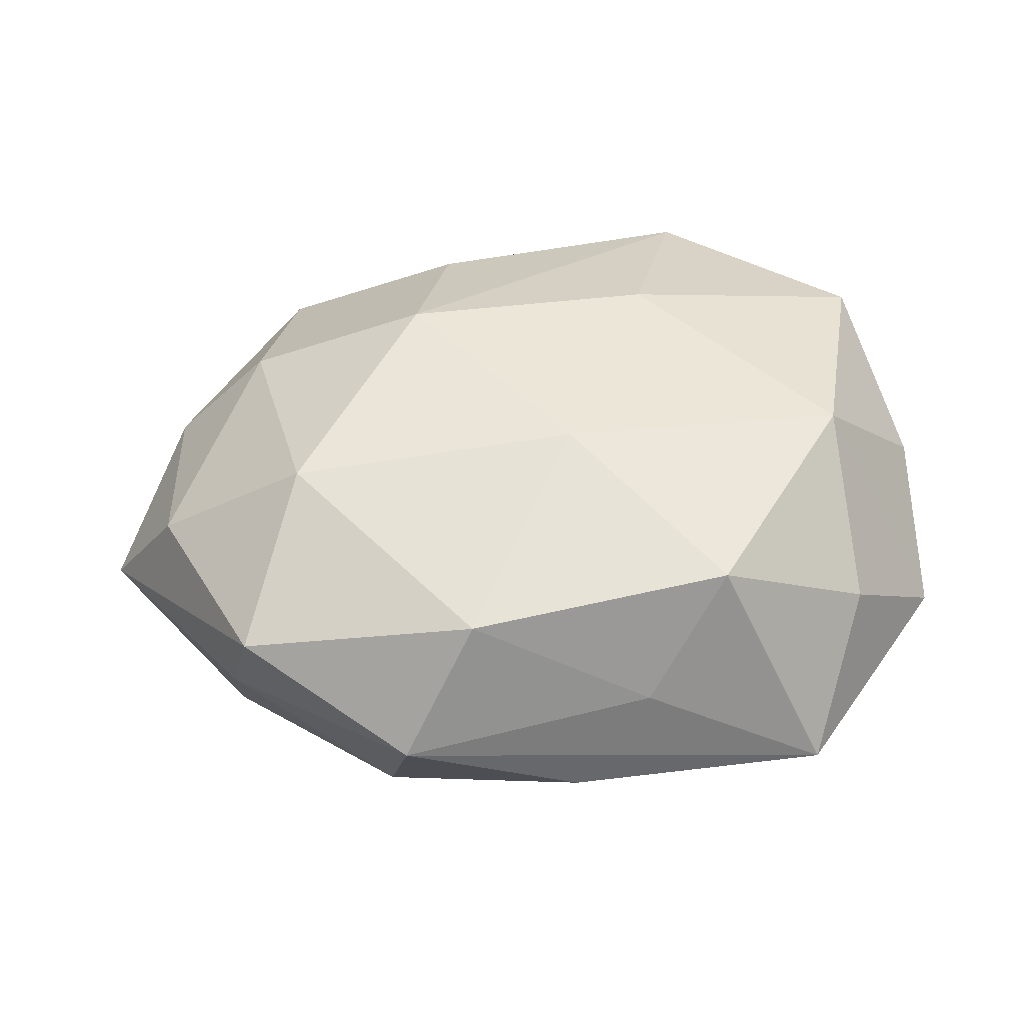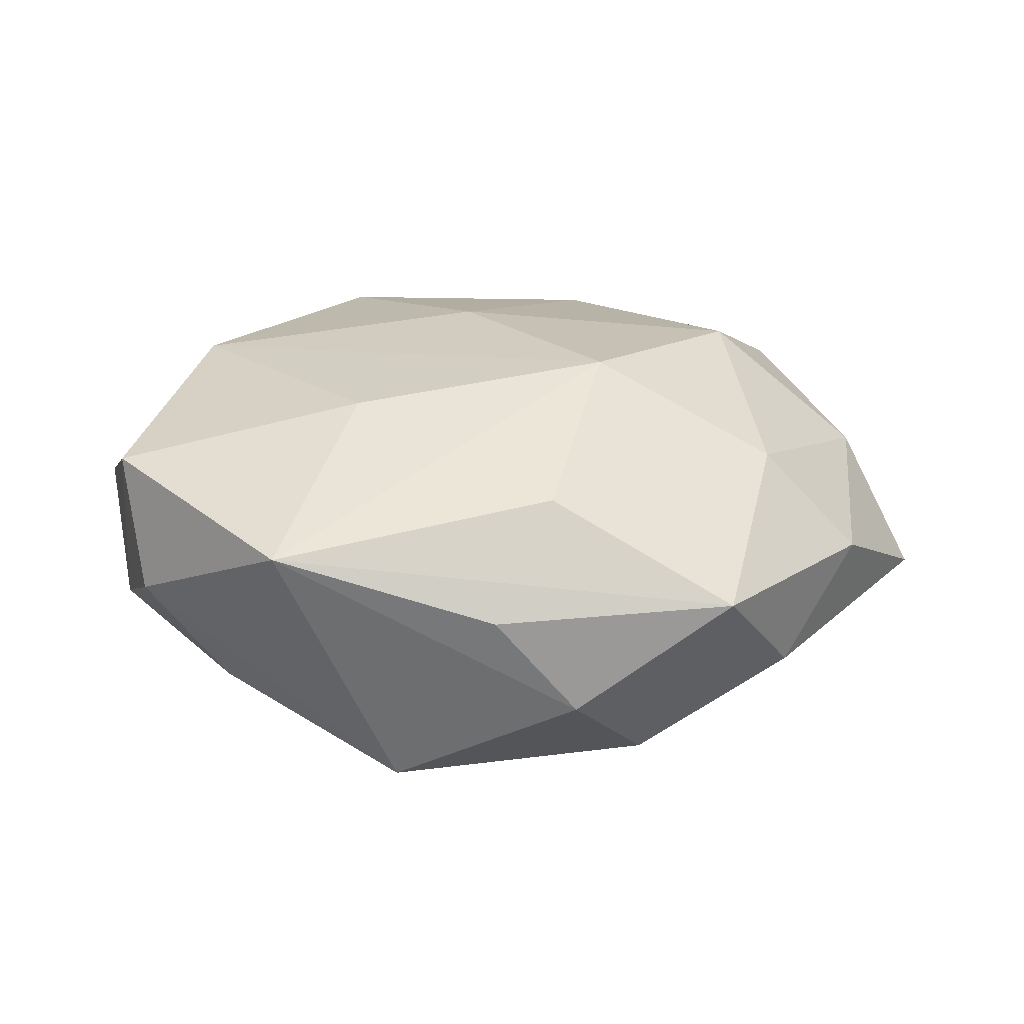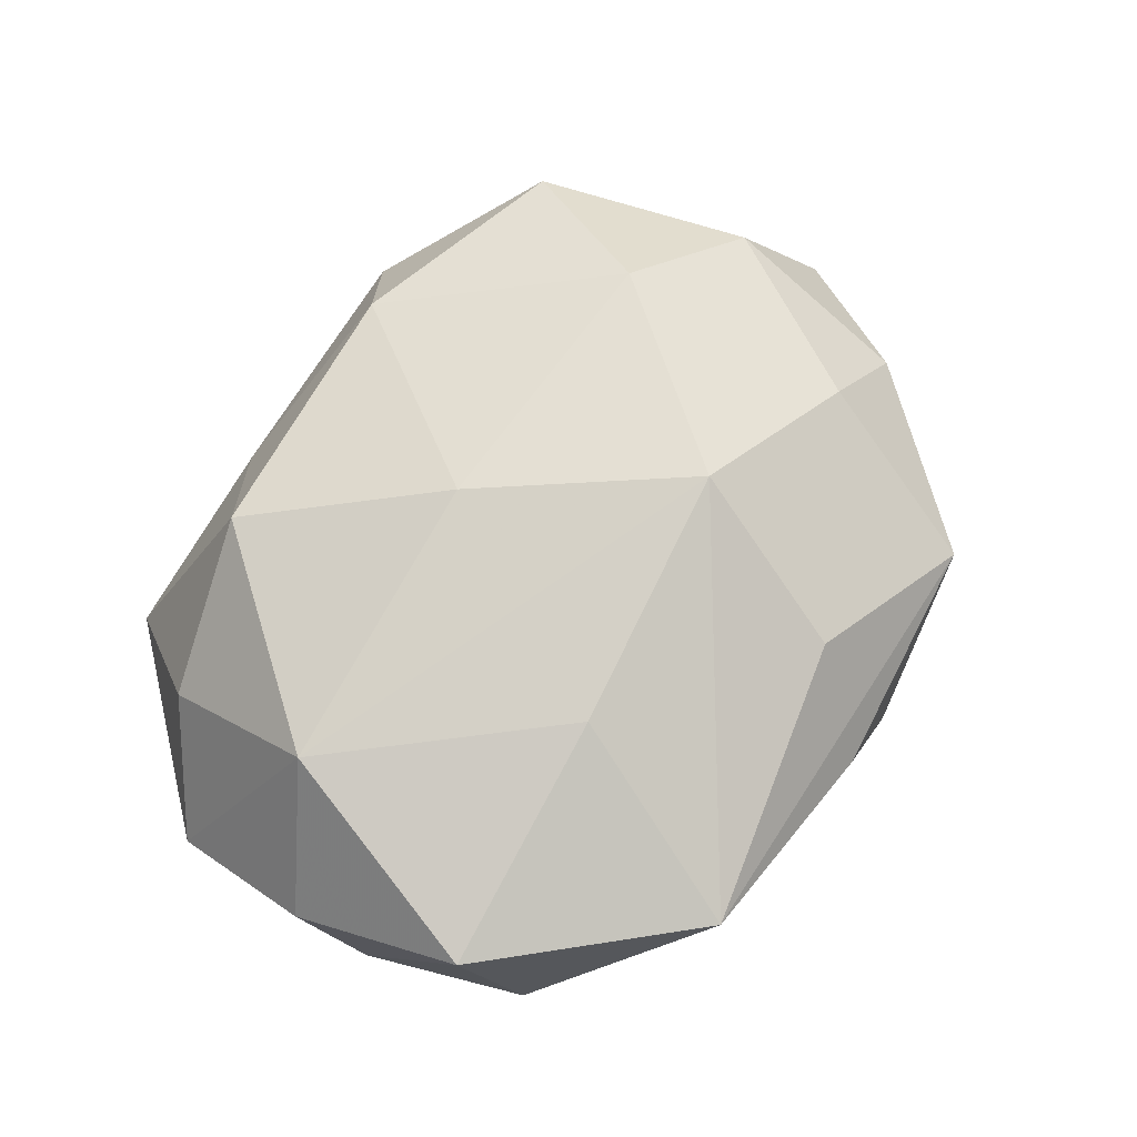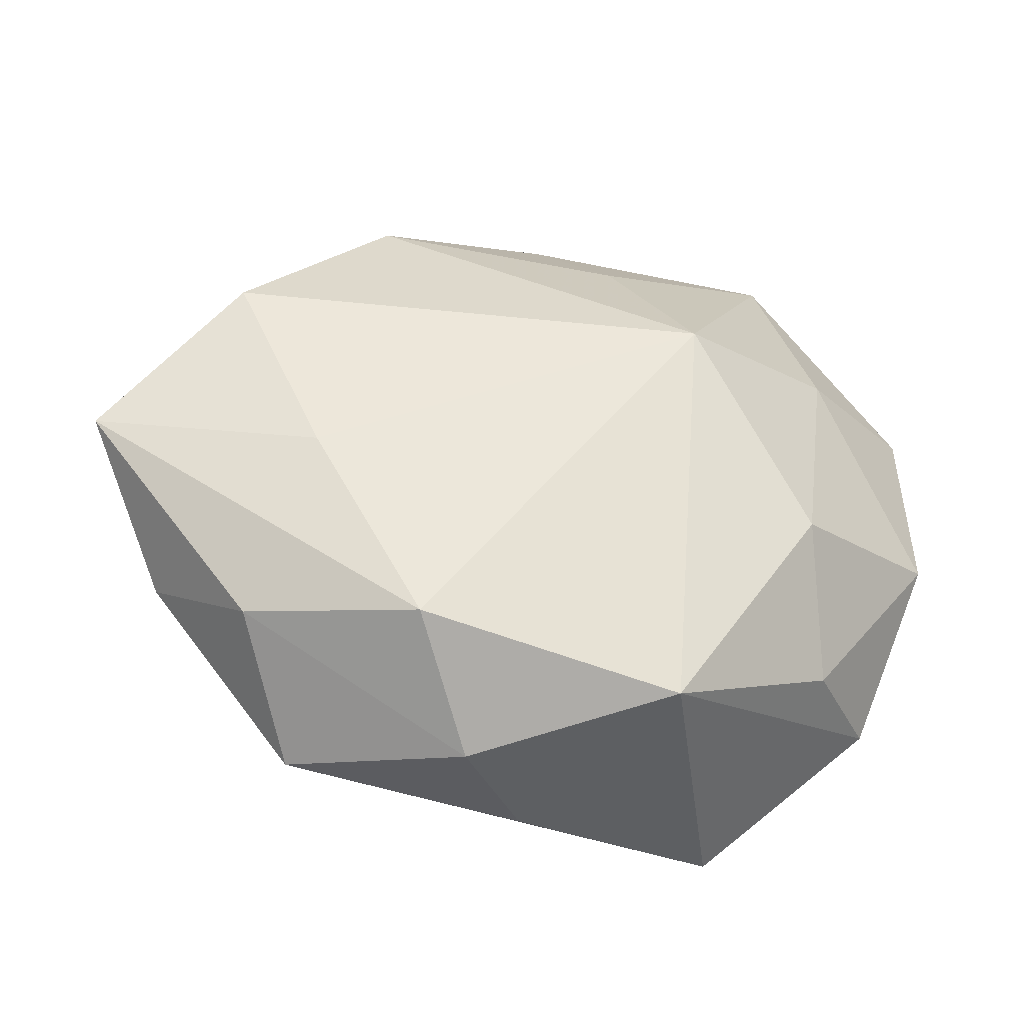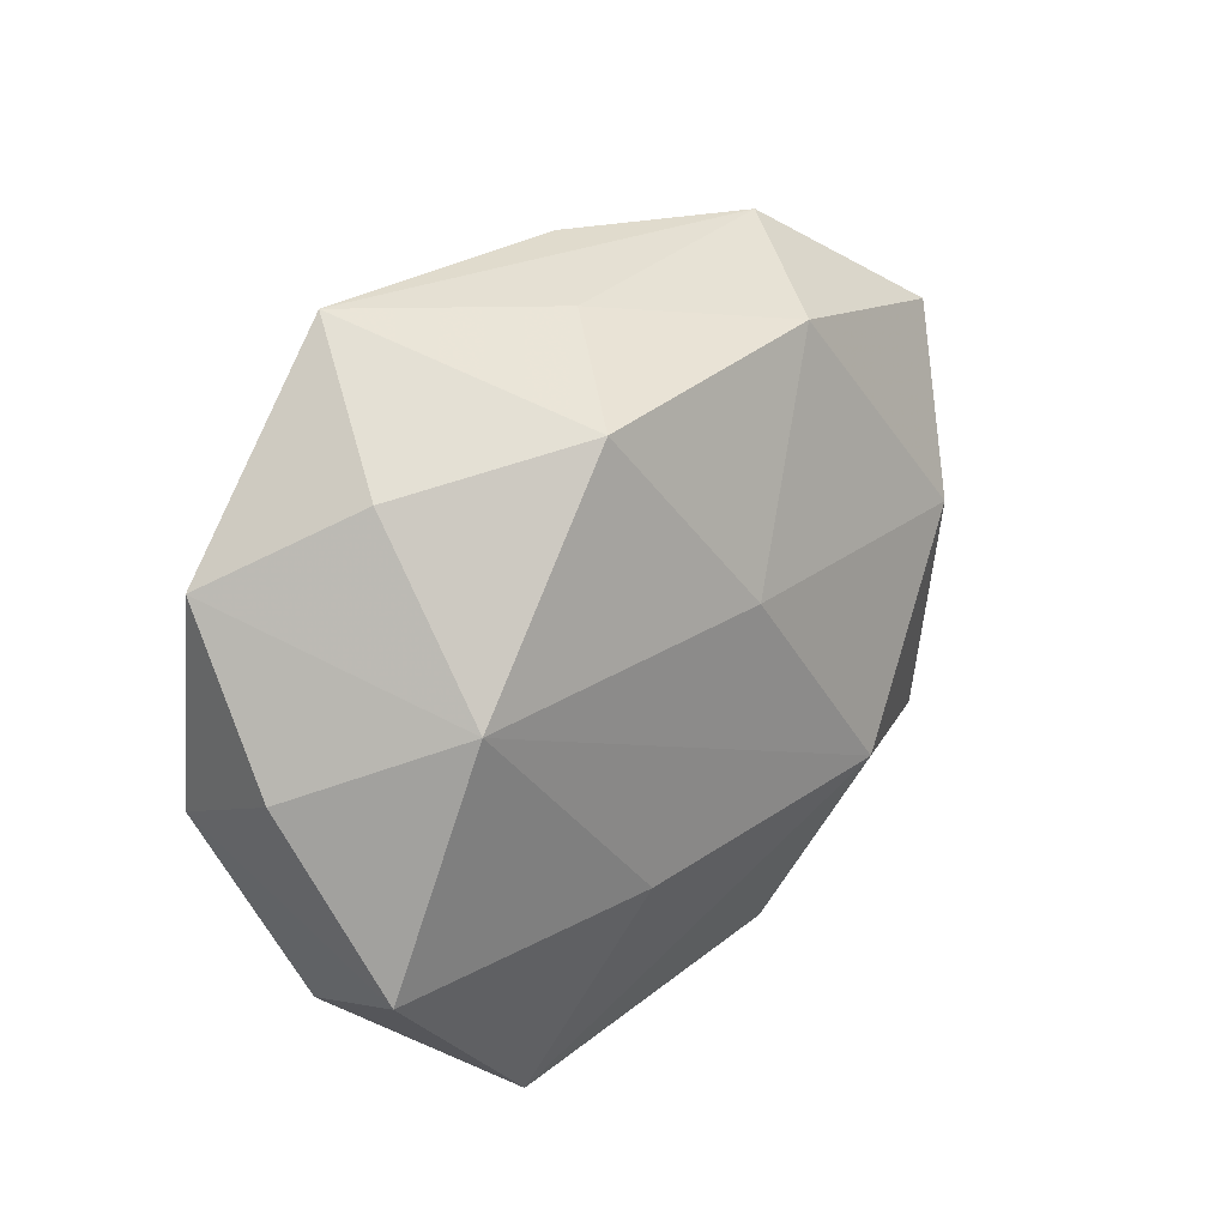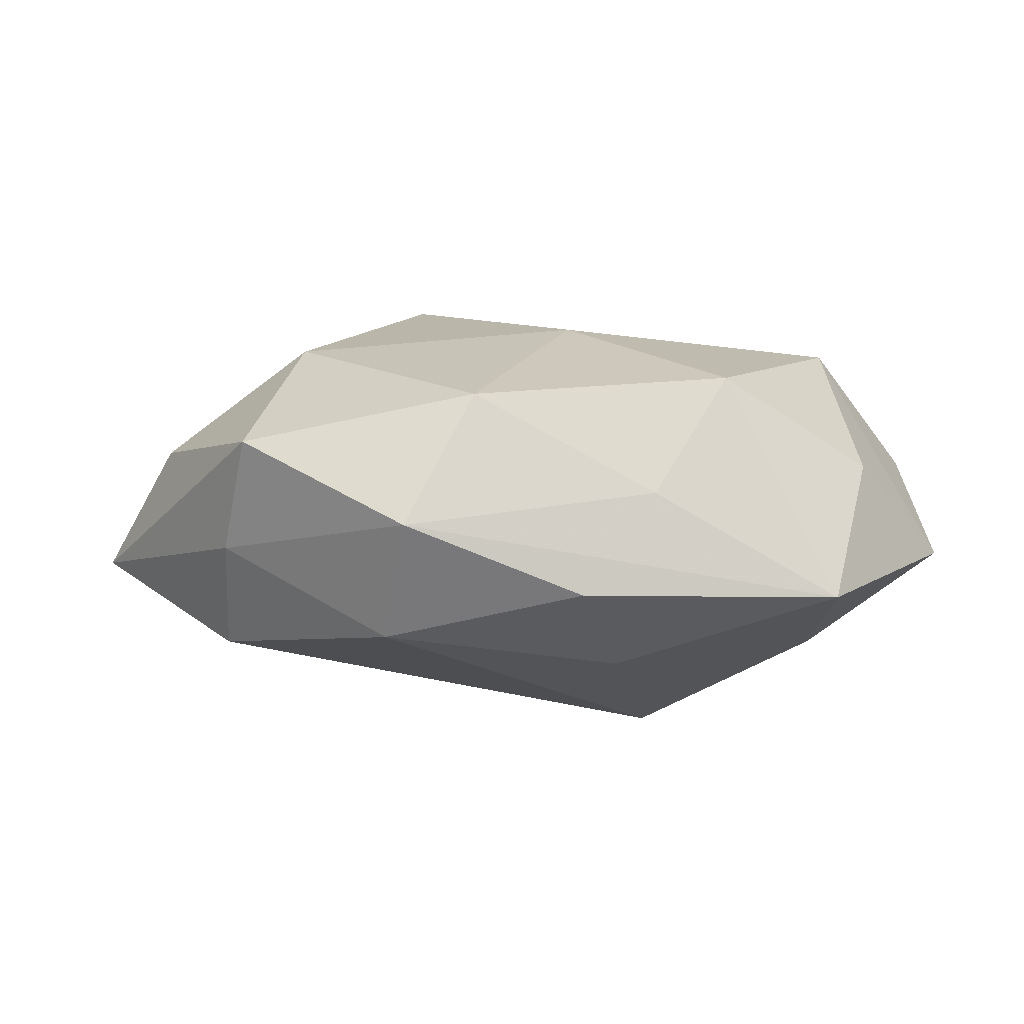
<metadata>
{"format":"obj","ext":"obj","renderer":"f3d","projection":"perspective","resolution":1024,"background":"white","views":[{"elev":46.3,"azim":171.8,"up":"+Z"},{"elev":26.6,"azim":-0.9,"up":"+Z"},{"elev":72.7,"azim":-56.0,"up":"+Z"},{"elev":-39.2,"azim":164.3,"up":"+Y"},{"elev":26.0,"azim":-47.3,"up":"+Y"},{"elev":5.5,"azim":171.5,"up":"+Z"}]}
</metadata>
<code>
v 0.0414 0.02187 -0.0028
v 0.01872 -0.03024 -0.0181
v 0.03655 -0.02679 -0.007871
v -0.001912 0.01103 0.02301
v 0.01301 0.03386 0.01589
v 0.001075 -0.04049 0.004936
v 0.03445 -0.01652 0.01482
v -0.04379 -0.01761 0.01538
v -0.04123 -0.02403 0.001197
v -0.004838 0.02861 -0.01679
v -0.01084 -0.03578 -0.01813
v -0.02407 -0.03838 0.01232
v -0.03169 -0.02499 -0.01049
v 0.01042 -0.04046 -0.00651
v -0.02859 0.04011 -0.007684
v -0.03548 0.008677 0.01933
v 0.04791 0.004386 0.007448
v -0.04667 -0.005359 -0.009397
v 0.007763 -0.03124 0.01606
v 0.0312 -0.007827 -0.0173
v -0.007464 0.03785 0.004542
v -0.01522 -0.01515 0.02139
v 0.02845 -0.0373 0.005352
v 0.04105 0.01476 -0.01519
v 0.03935 0.02796 0.01027
v -0.01729 0.03132 0.01749
v -0.04853 0.001533 0.00497
v 0.02183 0.03989 0.001483
v 0.04547 -0.01793 0.003093
v -0.03225 0.01585 -0.0167
v 0.03114 0.0103 0.02032
v -0.03563 0.02717 0.006478
v -0.02734 -0.01069 -0.02115
v -0.04784 0.01904 -0.005251
v 0.02327 0.03254 -0.0123
v 0.01414 -0.01126 0.02495
v 0.001477 0.04064 -0.006797
v -0.01183 0.01062 -0.02714
v 0.0557 -0.002553 -0.007228
f 33 38 11
f 28 1 35
f 38 35 24
f 24 1 39
f 35 1 24
f 10 38 15
f 10 35 38
f 12 11 14
f 27 18 8
f 34 18 27
f 33 11 13
f 13 18 33
f 30 18 34
f 15 38 30
f 30 34 15
f 30 38 33
f 33 18 30
f 15 34 32
f 32 26 15
f 15 28 37
f 37 28 35
f 37 10 15
f 35 10 37
f 21 26 5
f 5 28 21
f 15 26 21
f 21 28 15
f 2 11 38
f 14 11 2
f 8 12 22
f 22 12 36
f 39 1 25
f 1 28 25
f 25 28 5
f 5 31 25
f 36 31 4
f 5 26 4
f 4 31 5
f 17 29 39
f 39 25 17
f 17 25 31
f 7 31 36
f 7 17 31
f 29 17 7
f 11 12 9
f 9 13 11
f 9 12 8
f 8 18 9
f 18 13 9
f 34 27 16
f 16 32 34
f 16 27 8
f 26 32 16
f 16 4 26
f 8 22 16
f 16 22 36
f 36 4 16
f 38 24 20
f 20 2 38
f 20 24 39
f 39 2 20
f 14 2 3
f 39 29 3
f 3 2 39
f 23 7 36
f 29 7 23
f 14 3 23
f 23 3 29
f 36 12 19
f 19 23 36
f 12 23 19
f 6 12 14
f 14 23 6
f 6 23 12

</code>
